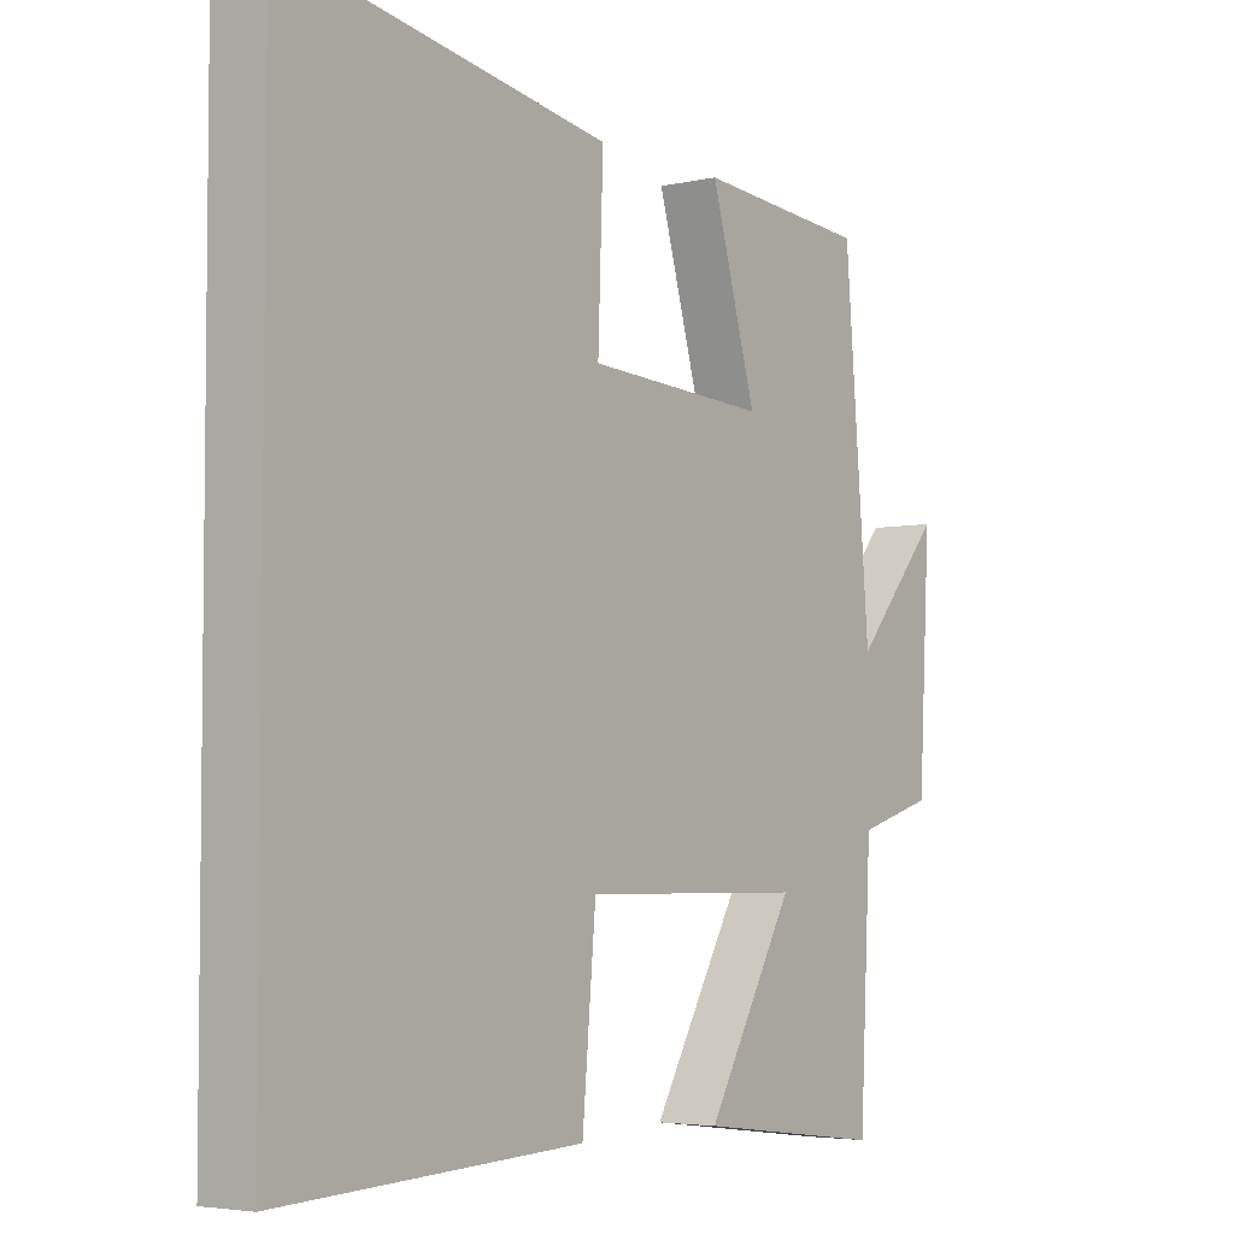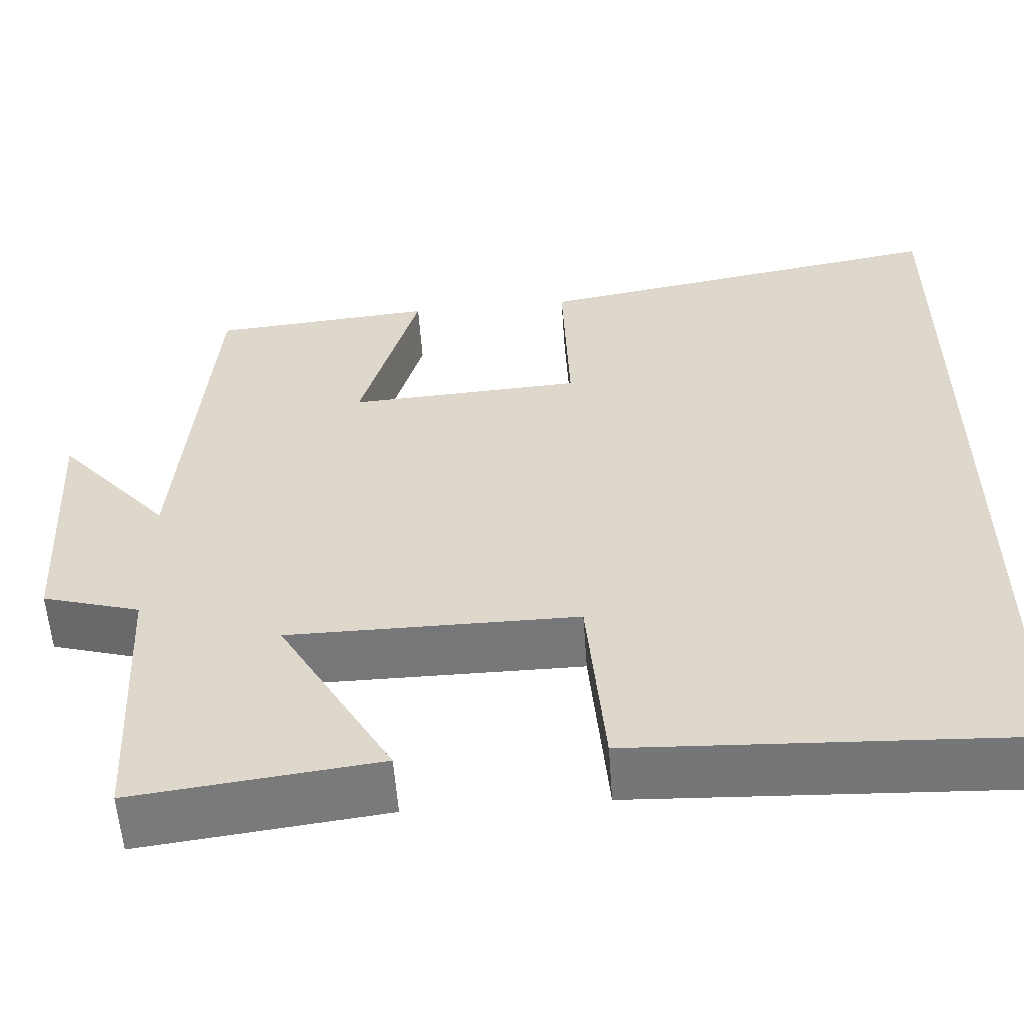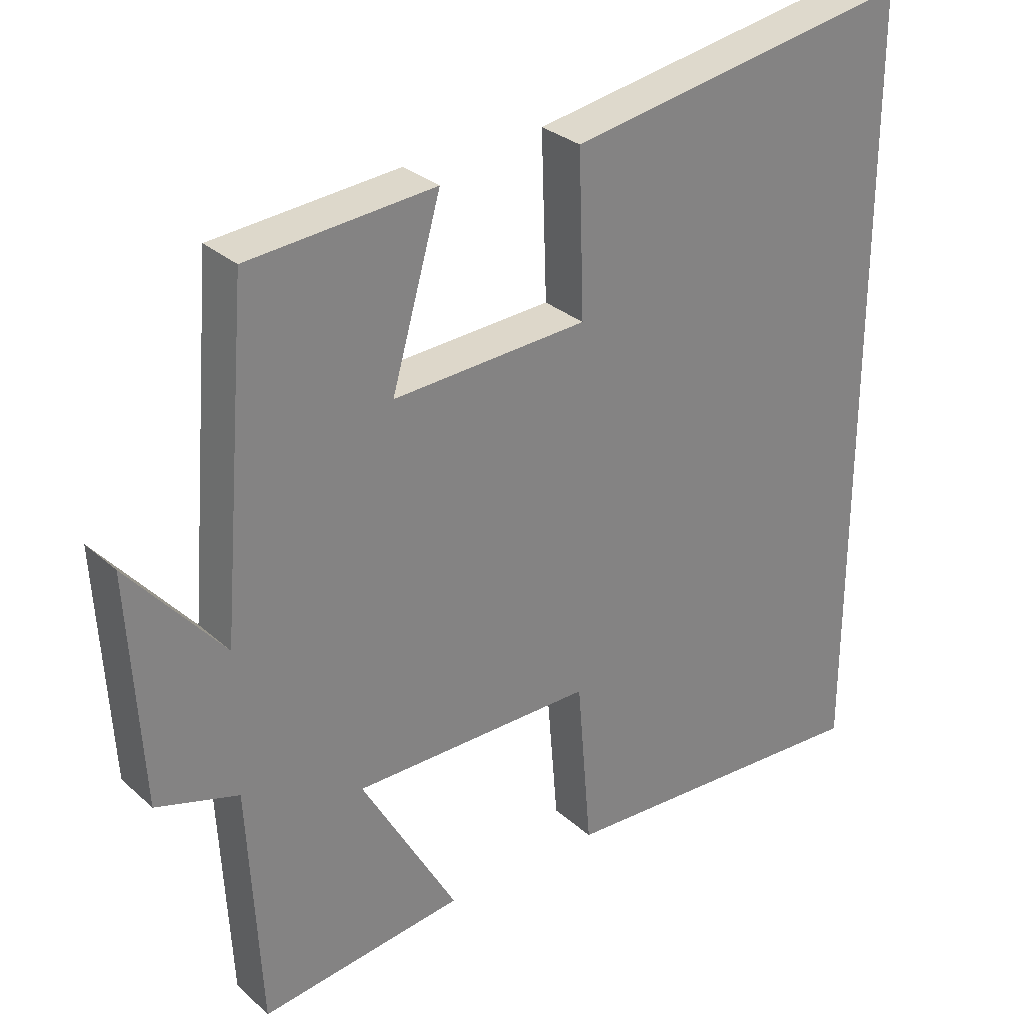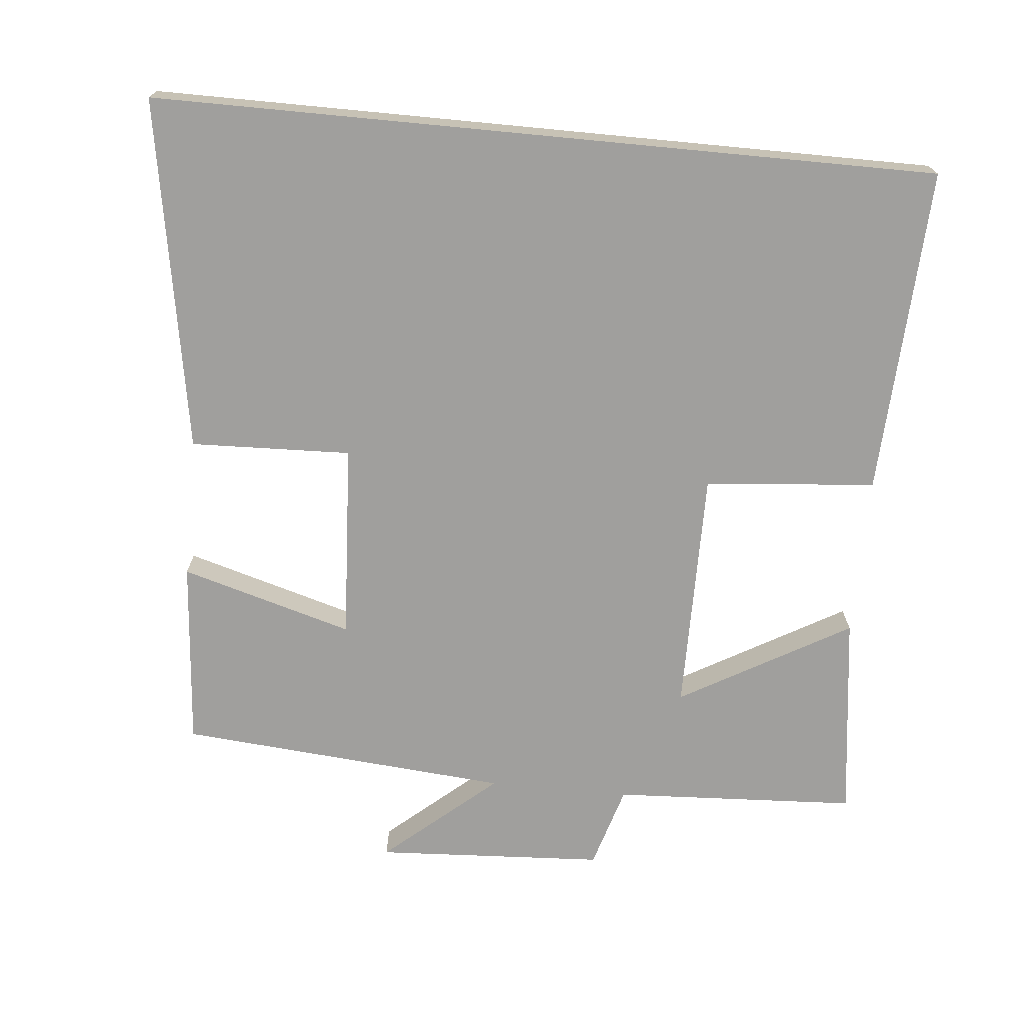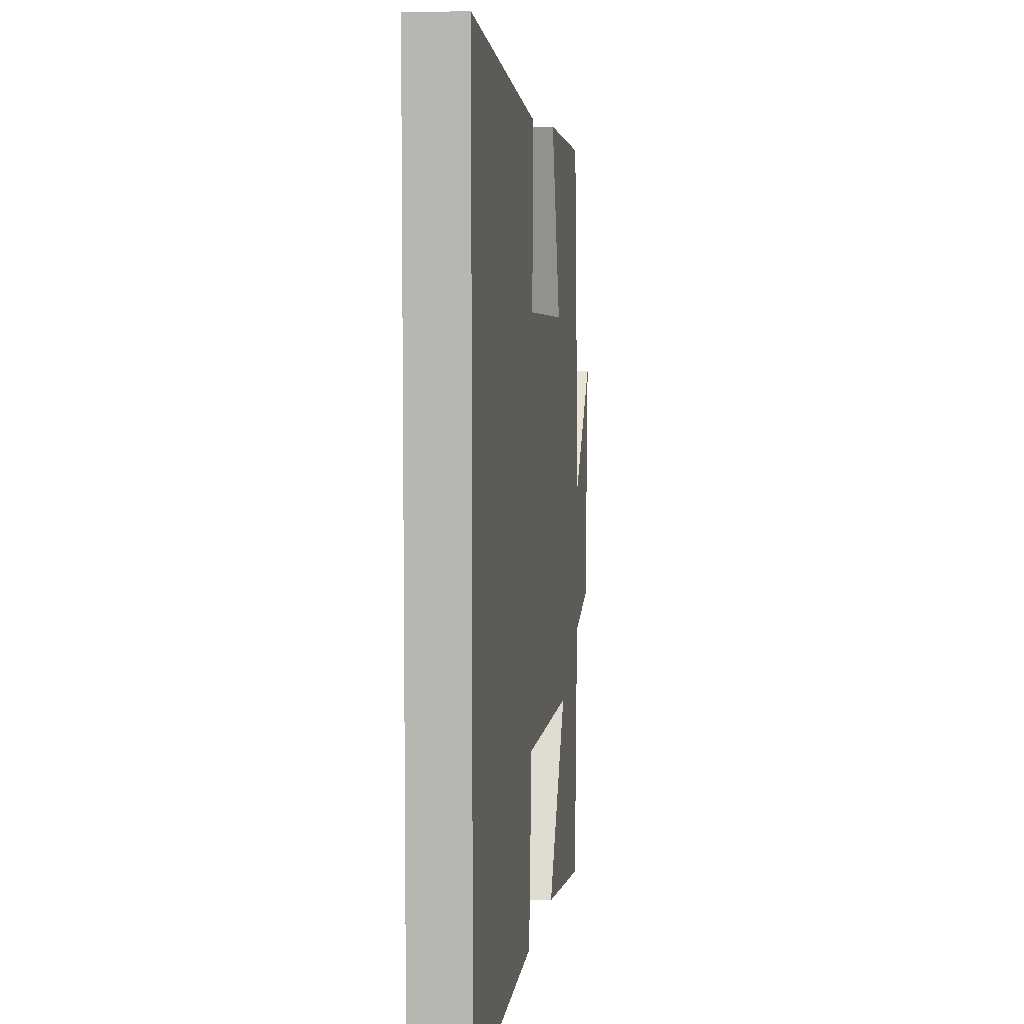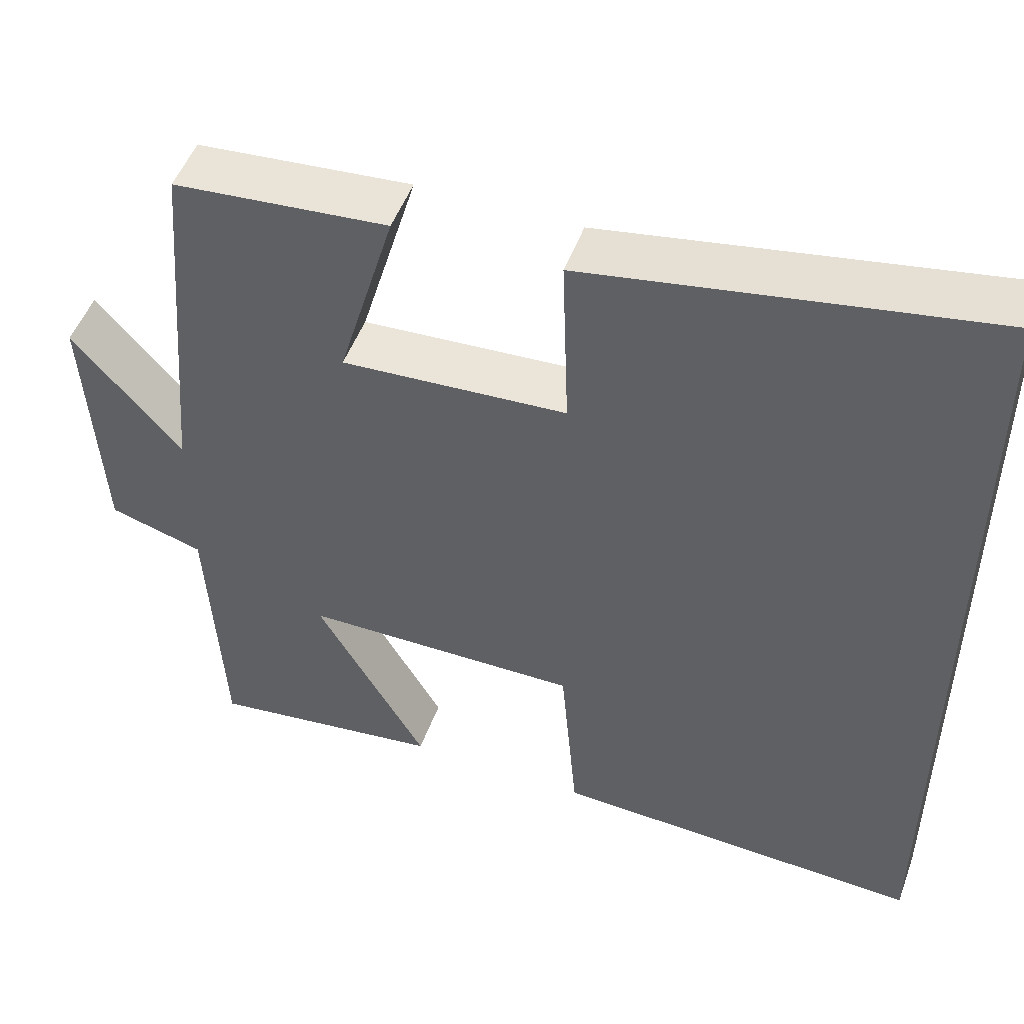
<metadata>
{"format":"obj","ext":"obj","renderer":"f3d","projection":"perspective","resolution":1024,"background":"white","views":[{"elev":-4.4,"azim":126.3,"up":"+Z"},{"elev":-57.2,"azim":4.1,"up":"+Z"},{"elev":29.7,"azim":-38.0,"up":"+Z"},{"elev":-71.4,"azim":84.5,"up":"+Y"},{"elev":6.5,"azim":97.6,"up":"+Z"},{"elev":50.3,"azim":19.9,"up":"+Z"}]}
</metadata>
<code>
v 0.5 0.07 -0.522
v 0.037 0.07 -0.5
v 0.016 0.07 -0.258
v -0.328 0.07 -0.26
v -0.191 0.07 -0.5
v -0.482 0.07 -0.537
v -0.5 0.07 -0.192
v -0.617 0.07 -0.157
v -0.635 0.07 0.167
v -0.5 0.07 0.01
v -0.461 0.07 0.478
v -0.196 0.07 0.5
v -0.266 0.07 0.257
v 0.012 0.07 0.273
v 0.004 0.07 0.5
v 0.5 0.07 0.585
v 0.5 0 -0.522
v 0.037 0 -0.5
v 0.016 0 -0.258
v -0.328 0 -0.26
v -0.191 0 -0.5
v -0.482 0 -0.537
v -0.5 0 -0.192
v -0.617 0 -0.157
v -0.635 0 0.167
v -0.5 0 0.01
v -0.461 0 0.478
v -0.196 0 0.5
v -0.266 0 0.257
v 0.012 0 0.273
v 0.004 0 0.5
v 0.5 0 0.585
f 14 15 16 1
f 13 14 1
f 10 11 12 13
f 7 8 9 10
f 6 7 10
f 5 6 10
f 4 5 10
f 3 4 10 13
f 1 2 3
f 1 3 13
f 17 32 31 30
f 17 30 29
f 29 28 27 26
f 26 25 24 23
f 26 23 22
f 26 22 21
f 26 21 20
f 29 26 20 19
f 19 18 17
f 29 19 17
f 1 17 18 2
f 2 18 19 3
f 3 19 20 4
f 4 20 21 5
f 5 21 22 6
f 6 22 23 7
f 7 23 24 8
f 8 24 25 9
f 9 25 26 10
f 10 26 27 11
f 11 27 28 12
f 12 28 29 13
f 13 29 30 14
f 14 30 31 15
f 15 31 32 16
f 16 32 17 1

</code>
